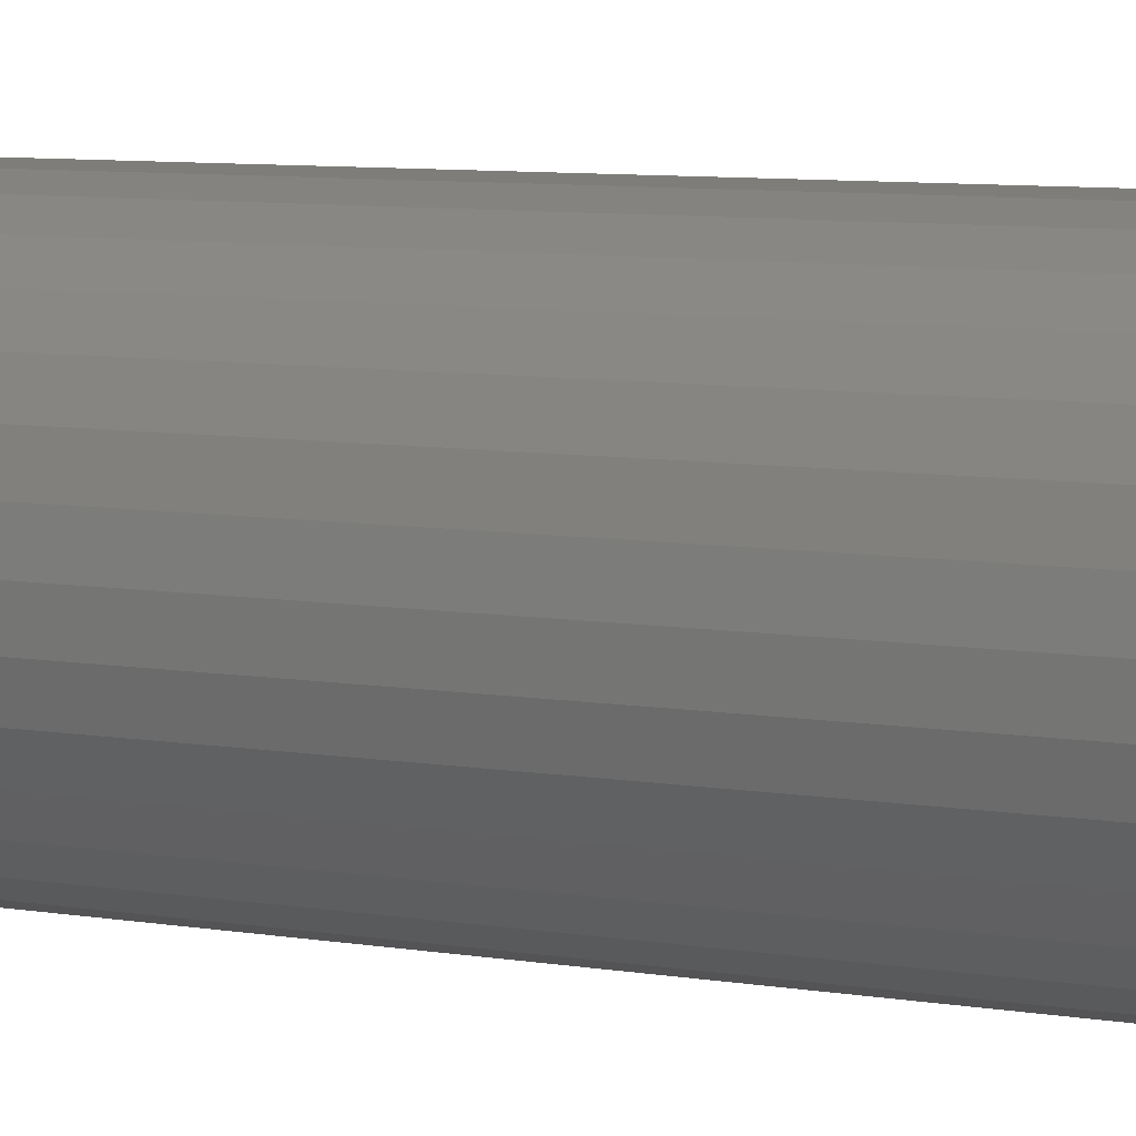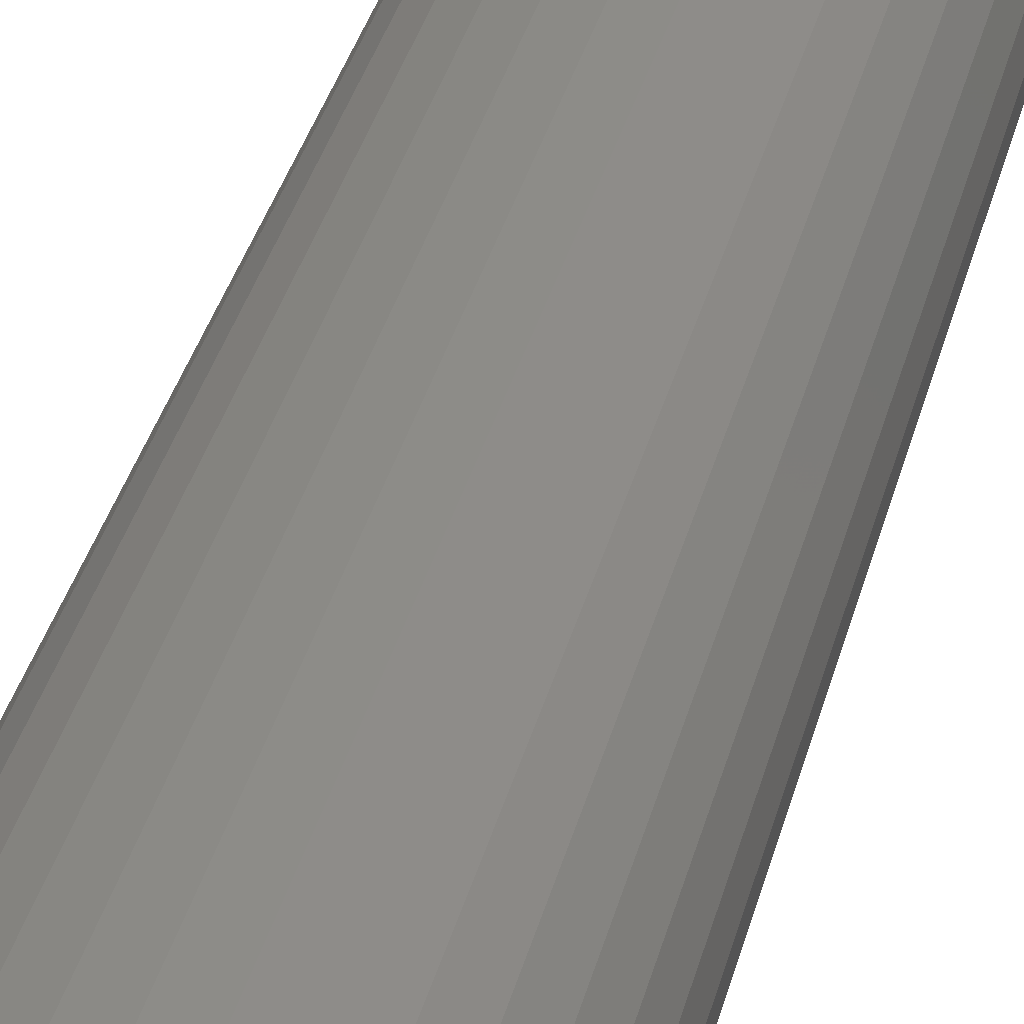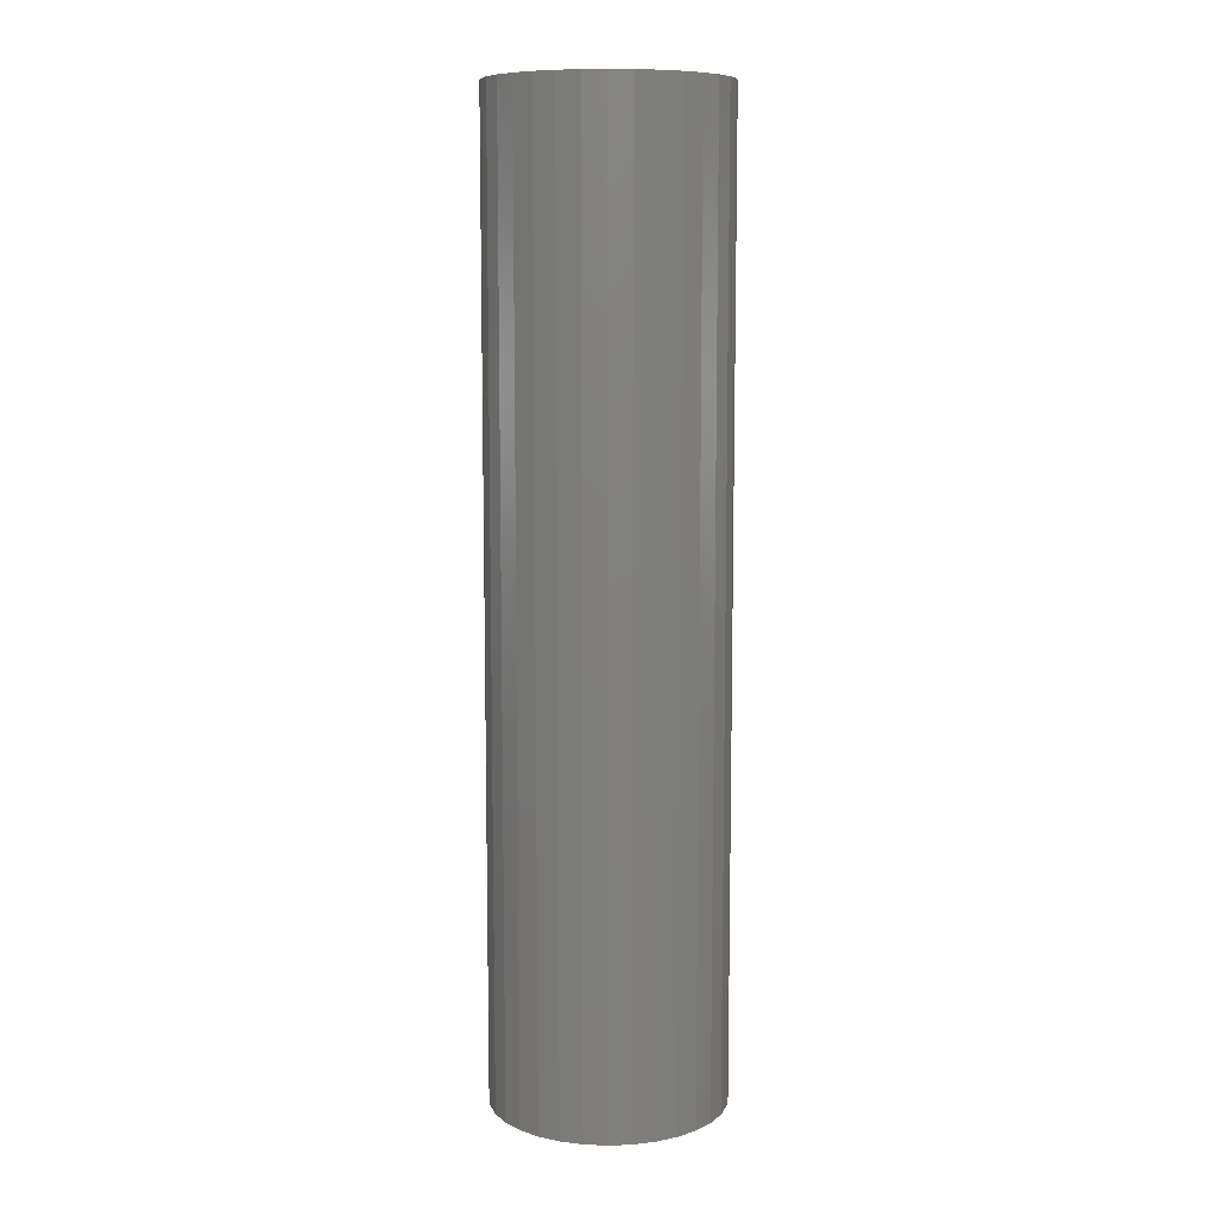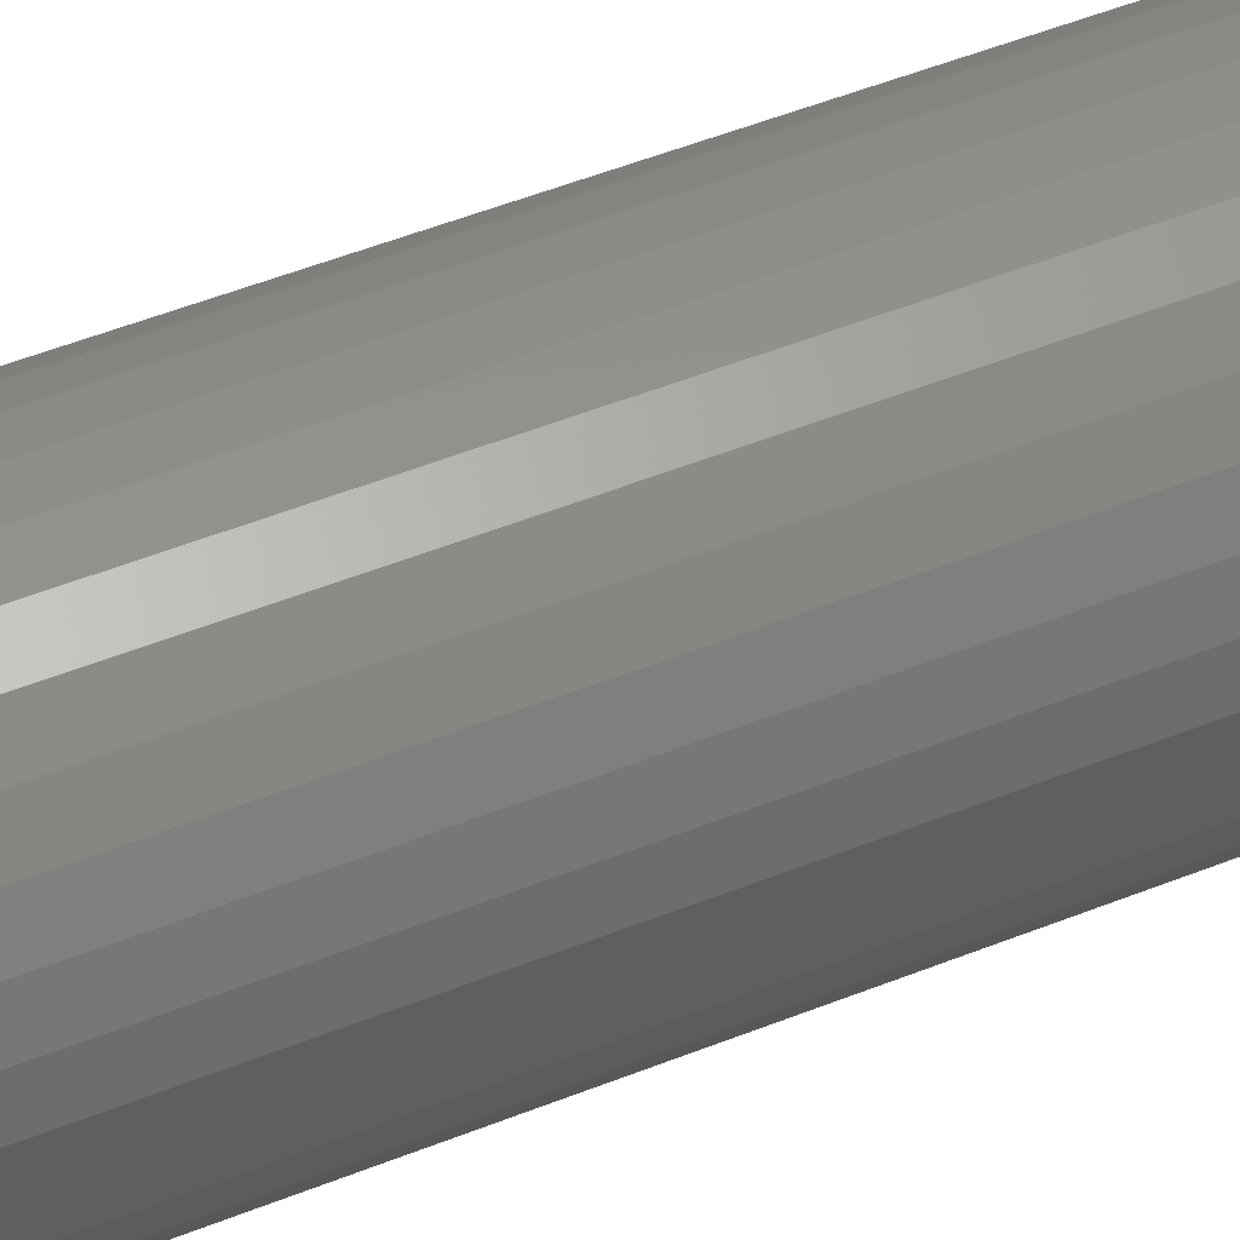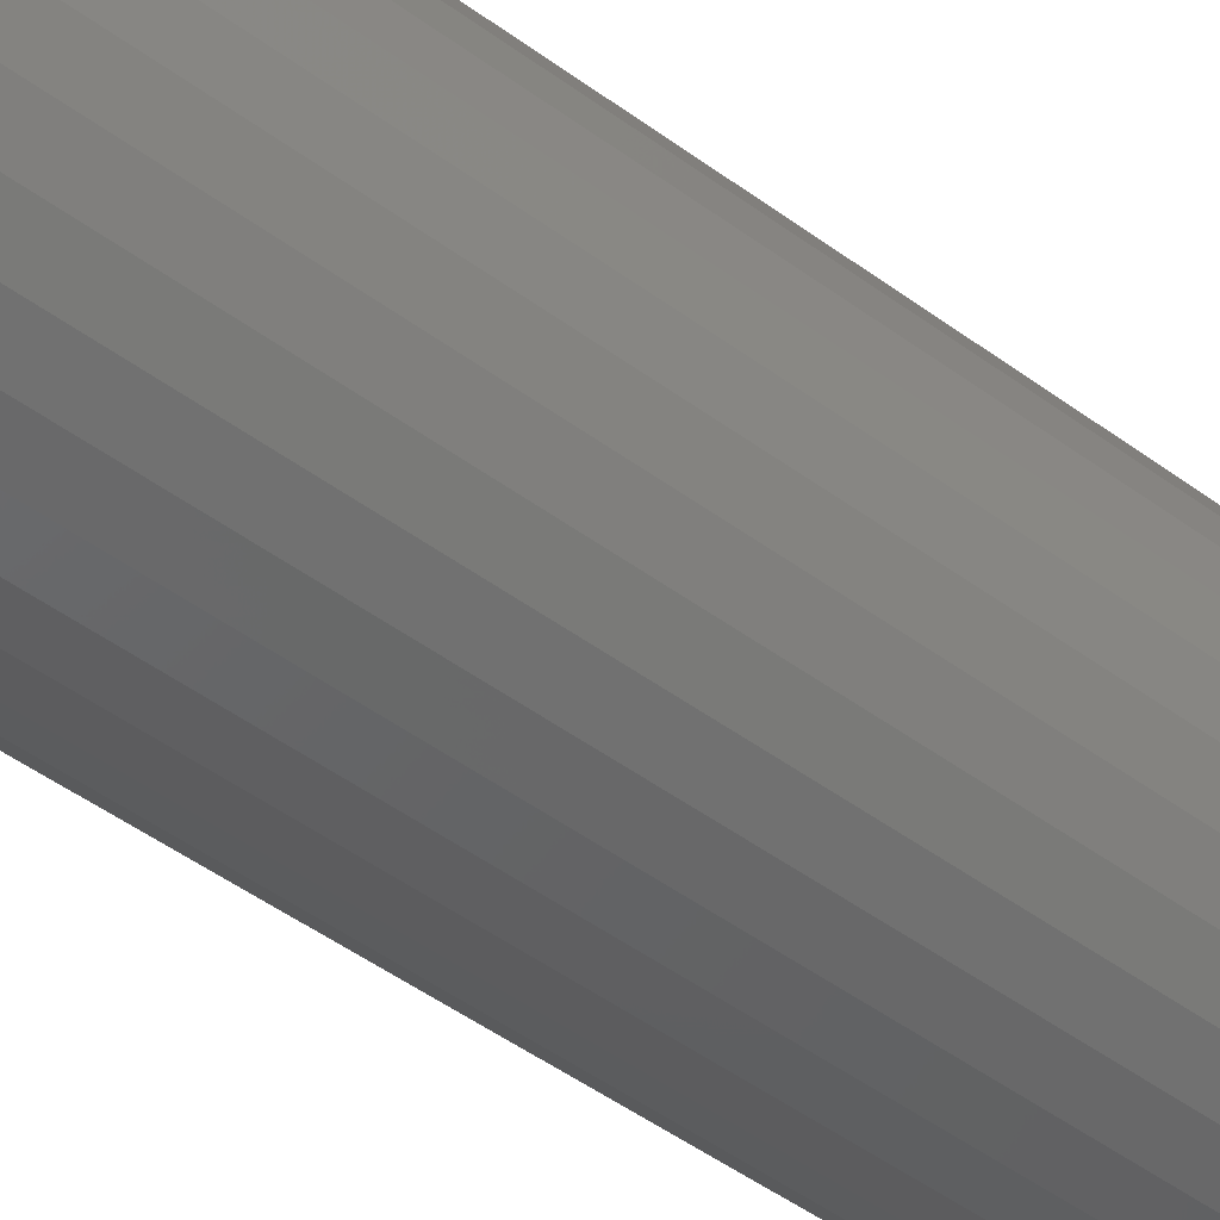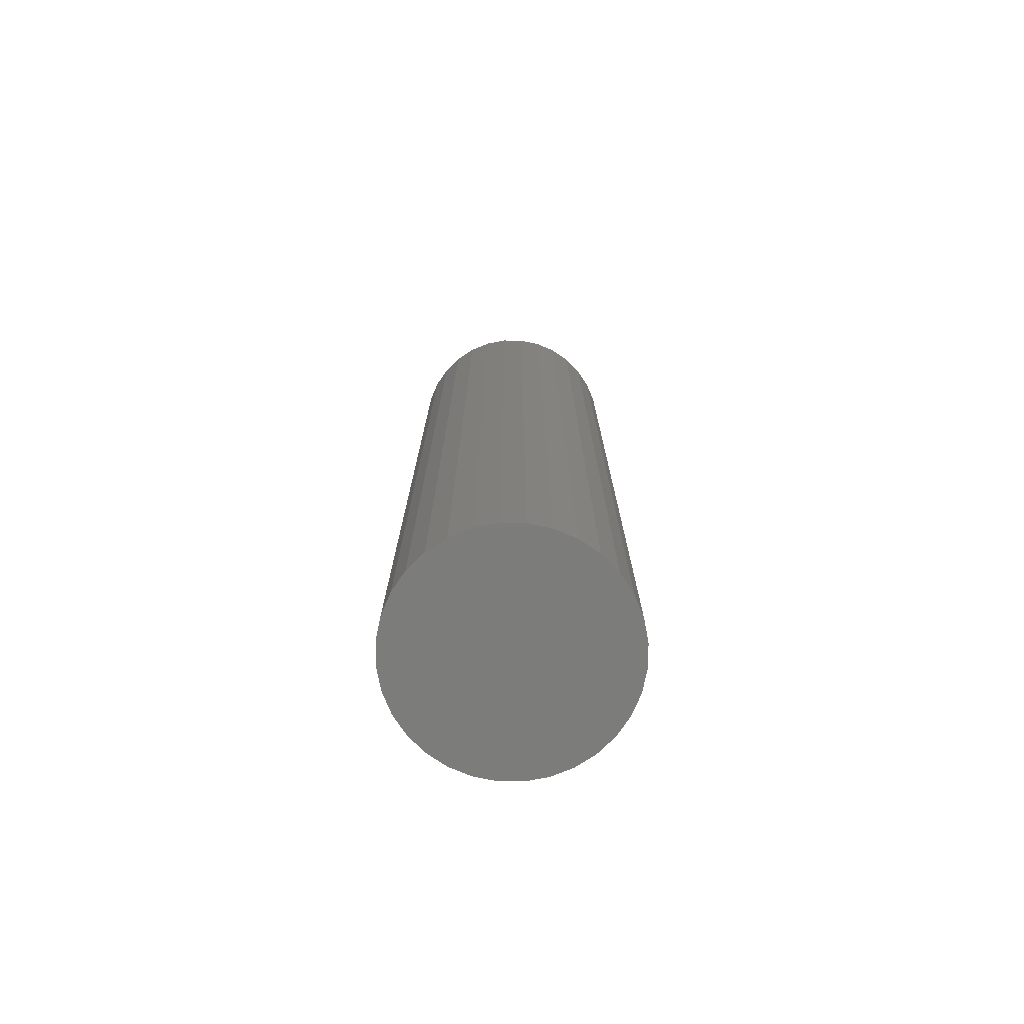
<metadata>
{"format":"stl","ext":"stl","renderer":"f3d","projection":"perspective","resolution":1024,"background":"white","views":[{"elev":5.9,"azim":-57.8,"up":"+Y"},{"elev":34.0,"azim":13.4,"up":"+Y"},{"elev":9.3,"azim":-134.6,"up":"+Z"},{"elev":49.0,"azim":-114.2,"up":"+Y"},{"elev":-42.8,"azim":-132.2,"up":"+Y"},{"elev":-75.4,"azim":-107.3,"up":"+Z"}]}
</metadata>
<code>
# stl→obj: 128 verts, 252 faces
v 0.6789 0.7105 0.1875
v 0.6631 0.709 0.1875
v 0.6784 0.7059 0.1875
v 0.6632 0.7105 0.1875
v 0.6553 0.7341 0.1875
v 0.6507 0.7337 0.1875
v 0.6462 0.7323 0.1875
v 0.6479 0.7075 0.1875
v 0.6474 0.709 0.1875
v 0.6321 0.7059 0.1875
v 0.6486 0.7061 0.1875
v 0.6496 0.7049 0.1875
v 0.6422 0.6909 0.1875
v 0.6335 0.7015 0.1875
v 0.6356 0.6974 0.1875
v 0.6386 0.6938 0.1875
v 0.6626 0.7075 0.1875
v 0.6619 0.7061 0.1875
v 0.6609 0.7049 0.1875
v 0.6749 0.6974 0.1875
v 0.6771 0.7015 0.1875
v 0.6684 0.6909 0.1875
v 0.672 0.6938 0.1875
v 0.6643 0.6887 0.1875
v 0.6553 0.6869 0.1875
v 0.6599 0.6874 0.1875
v 0.6317 0.7105 0.1875
v 0.6473 0.7105 0.1875
v 0.6474 0.7121 0.1875
v 0.6335 0.7196 0.1875
v 0.6321 0.7151 0.1875
v 0.6496 0.7162 0.1875
v 0.6508 0.7172 0.1875
v 0.6522 0.7179 0.1875
v 0.6537 0.7184 0.1875
v 0.6553 0.7185 0.1875
v 0.6771 0.7196 0.1875
v 0.6749 0.7236 0.1875
v 0.672 0.7272 0.1875
v 0.6684 0.7302 0.1875
v 0.6643 0.7323 0.1875
v 0.6599 0.7337 0.1875
v 0.6422 0.7302 0.1875
v 0.6386 0.7272 0.1875
v 0.6356 0.7236 0.1875
v 0.6479 0.7136 0.1875
v 0.6486 0.715 0.1875
v 0.6553 0.7025 0.1875
v 0.6462 0.6887 0.1875
v 0.6507 0.6874 0.1875
v 0.6537 0.7027 0.1875
v 0.6522 0.7032 0.1875
v 0.6508 0.7039 0.1875
v 0.6568 0.7184 0.1875
v 0.6583 0.7179 0.1875
v 0.6597 0.7172 0.1875
v 0.6609 0.7162 0.1875
v 0.6619 0.715 0.1875
v 0.6784 0.7151 0.1875
v 0.6626 0.7136 0.1875
v 0.6631 0.7121 0.1875
v 0.6597 0.7039 0.1875
v 0.6583 0.7032 0.1875
v 0.6568 0.7027 0.1875
v 0.6553 0.7025 0.007812
v 0.6568 0.7027 0.007812
v 0.6583 0.7032 0.007812
v 0.6597 0.7039 0.007812
v 0.6609 0.7049 0.007812
v 0.6619 0.7061 0.007812
v 0.6626 0.7075 0.007812
v 0.6631 0.709 0.007812
v 0.6632 0.7105 0.007812
v 0.6537 0.7027 0.007812
v 0.6522 0.7032 0.007812
v 0.6508 0.7039 0.007812
v 0.6496 0.7049 0.007812
v 0.6486 0.7061 0.007812
v 0.6479 0.7075 0.007812
v 0.6474 0.709 0.007812
v 0.6473 0.7105 0.007812
v 0.6553 0.7185 0.007812
v 0.6537 0.7184 0.007812
v 0.6522 0.7179 0.007812
v 0.6508 0.7172 0.007812
v 0.6496 0.7162 0.007812
v 0.6486 0.715 0.007812
v 0.6479 0.7136 0.007812
v 0.6474 0.7121 0.007812
v 0.6568 0.7184 0.007812
v 0.6583 0.7179 0.007812
v 0.6597 0.7172 0.007812
v 0.6609 0.7162 0.007812
v 0.6619 0.715 0.007812
v 0.6626 0.7136 0.007812
v 0.6631 0.7121 0.007812
v 0.6789 0.7105 -0.007812
v 0.6784 0.7059 -0.007812
v 0.6771 0.7015 -0.007812
v 0.6749 0.6974 -0.007812
v 0.672 0.6938 -0.007812
v 0.6684 0.6909 -0.007812
v 0.6643 0.6887 -0.007812
v 0.6599 0.6874 -0.007812
v 0.6553 0.6869 -0.007812
v 0.6507 0.6874 -0.007812
v 0.6462 0.6887 -0.007812
v 0.6422 0.6909 -0.007812
v 0.6386 0.6938 -0.007812
v 0.6356 0.6974 -0.007812
v 0.6335 0.7015 -0.007812
v 0.6321 0.7059 -0.007812
v 0.6317 0.7105 -0.007812
v 0.6321 0.7151 -0.007812
v 0.6335 0.7196 -0.007812
v 0.6356 0.7236 -0.007812
v 0.6386 0.7272 -0.007812
v 0.6422 0.7302 -0.007812
v 0.6462 0.7323 -0.007812
v 0.6507 0.7337 -0.007812
v 0.6553 0.7341 -0.007812
v 0.6599 0.7337 -0.007812
v 0.6643 0.7323 -0.007812
v 0.6684 0.7302 -0.007812
v 0.672 0.7272 -0.007812
v 0.6749 0.7236 -0.007812
v 0.6771 0.7196 -0.007812
v 0.6784 0.7151 -0.007812
f 1 2 3
f 1 4 2
f 5 6 7
f 8 9 10
f 8 10 11
f 12 11 10
f 13 14 15
f 13 15 16
f 3 2 17
f 3 17 18
f 3 18 19
f 20 21 22
f 22 23 20
f 24 25 26
f 27 10 9
f 27 9 28
f 27 28 29
f 30 31 32
f 30 32 33
f 30 33 34
f 30 34 35
f 30 35 36
f 36 37 38
f 36 38 39
f 36 39 40
f 36 40 41
f 36 41 42
f 36 42 5
f 36 5 7
f 36 7 43
f 36 43 44
f 36 44 45
f 36 45 30
f 31 27 29
f 31 29 46
f 31 46 47
f 31 47 32
f 48 14 13
f 48 13 49
f 48 49 50
f 48 50 25
f 48 25 24
f 48 24 22
f 48 22 21
f 14 48 51
f 14 51 52
f 14 52 53
f 14 53 12
f 14 12 10
f 37 36 54
f 37 54 55
f 37 55 56
f 37 56 57
f 37 57 58
f 37 58 59
f 59 58 60
f 59 60 61
f 59 61 4
f 59 4 1
f 21 3 19
f 21 19 62
f 21 62 63
f 21 63 64
f 21 64 48
f 65 64 66
f 66 64 63
f 66 63 67
f 67 63 62
f 67 62 68
f 68 62 19
f 68 19 69
f 69 19 18
f 69 18 70
f 70 18 17
f 70 17 71
f 71 17 2
f 71 2 72
f 72 2 4
f 72 4 73
f 64 65 48
f 48 65 74
f 48 74 51
f 51 74 75
f 51 75 52
f 52 75 76
f 52 76 53
f 53 76 77
f 53 77 12
f 12 77 78
f 12 78 11
f 11 78 79
f 11 79 8
f 8 79 80
f 8 80 9
f 9 80 81
f 9 81 28
f 82 35 83
f 83 35 34
f 83 34 84
f 84 34 33
f 84 33 85
f 85 33 32
f 85 32 86
f 86 32 47
f 86 47 87
f 87 47 46
f 87 46 88
f 88 46 29
f 88 29 89
f 89 29 28
f 89 28 81
f 35 82 36
f 36 82 90
f 36 90 54
f 54 90 91
f 54 91 55
f 55 91 92
f 55 92 56
f 56 92 93
f 56 93 57
f 57 93 94
f 57 94 58
f 58 94 95
f 58 95 60
f 60 95 96
f 60 96 61
f 61 96 73
f 61 73 4
f 97 1 98
f 98 1 3
f 98 3 99
f 99 3 21
f 99 21 100
f 100 21 20
f 100 20 101
f 101 20 23
f 101 23 102
f 102 23 22
f 102 22 103
f 103 22 24
f 103 24 104
f 104 24 26
f 104 26 105
f 105 26 25
f 105 25 106
f 106 25 50
f 106 50 107
f 107 50 49
f 107 49 108
f 108 49 13
f 108 13 109
f 109 13 16
f 109 16 110
f 110 16 15
f 110 15 111
f 111 15 14
f 111 14 112
f 112 14 10
f 112 10 113
f 113 10 27
f 113 27 114
f 114 27 31
f 114 31 115
f 115 31 30
f 115 30 116
f 116 30 45
f 116 45 117
f 117 45 44
f 117 44 118
f 118 44 43
f 118 43 119
f 119 43 7
f 119 7 120
f 120 7 6
f 120 6 121
f 121 6 5
f 121 5 122
f 122 5 42
f 122 42 123
f 123 42 41
f 123 41 124
f 124 41 40
f 124 40 125
f 125 40 39
f 125 39 126
f 126 39 38
f 126 38 127
f 127 38 37
f 127 37 128
f 128 37 59
f 128 59 97
f 97 59 1
f 119 120 121
f 119 121 122
f 123 119 122
f 118 119 123
f 124 118 123
f 117 118 124
f 125 117 124
f 116 117 125
f 126 116 125
f 115 116 126
f 127 115 126
f 114 115 127
f 128 114 127
f 99 111 98
f 110 111 99
f 100 110 99
f 109 110 100
f 101 109 100
f 108 109 101
f 102 108 101
f 107 108 102
f 103 107 102
f 106 107 103
f 105 106 103
f 104 105 103
f 111 112 98
f 98 112 113
f 98 113 97
f 97 113 114
f 97 114 128
f 88 89 95
f 95 89 96
f 81 96 89
f 80 79 72
f 72 79 71
f 79 78 71
f 71 78 70
f 78 77 70
f 70 77 76
f 70 76 69
f 69 76 75
f 69 75 74
f 74 65 69
f 68 69 65
f 68 65 66
f 68 66 67
f 73 96 81
f 73 81 80
f 73 80 72
f 94 93 92
f 94 92 91
f 94 91 90
f 94 90 82
f 94 82 83
f 94 83 84
f 94 84 85
f 94 85 86
f 94 86 87
f 94 87 88
f 94 88 95

</code>
